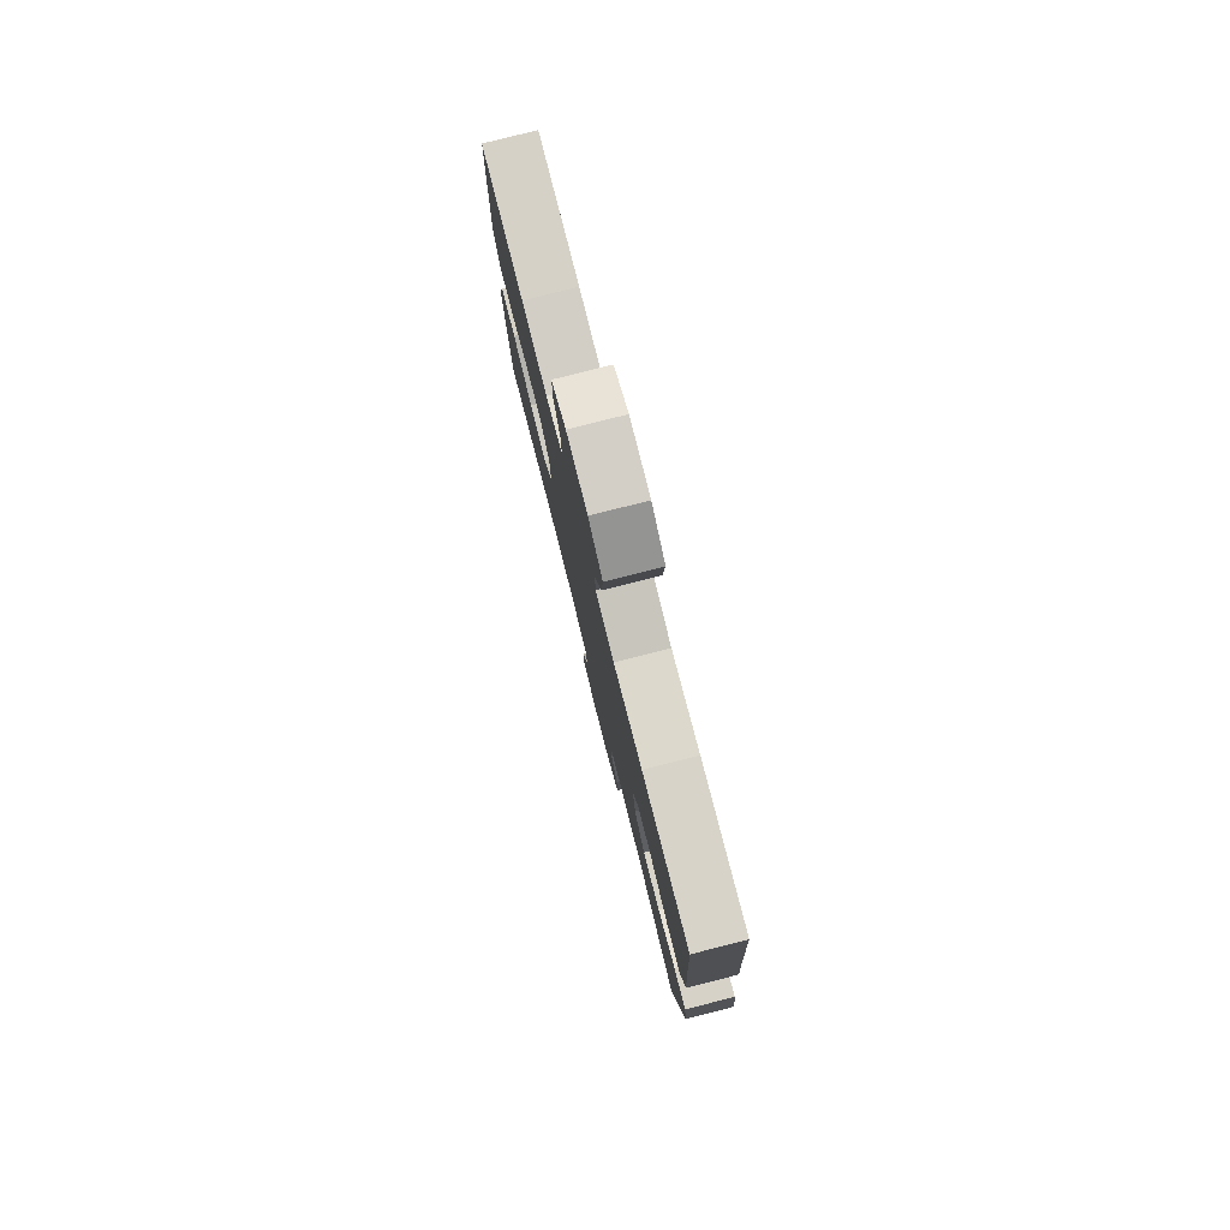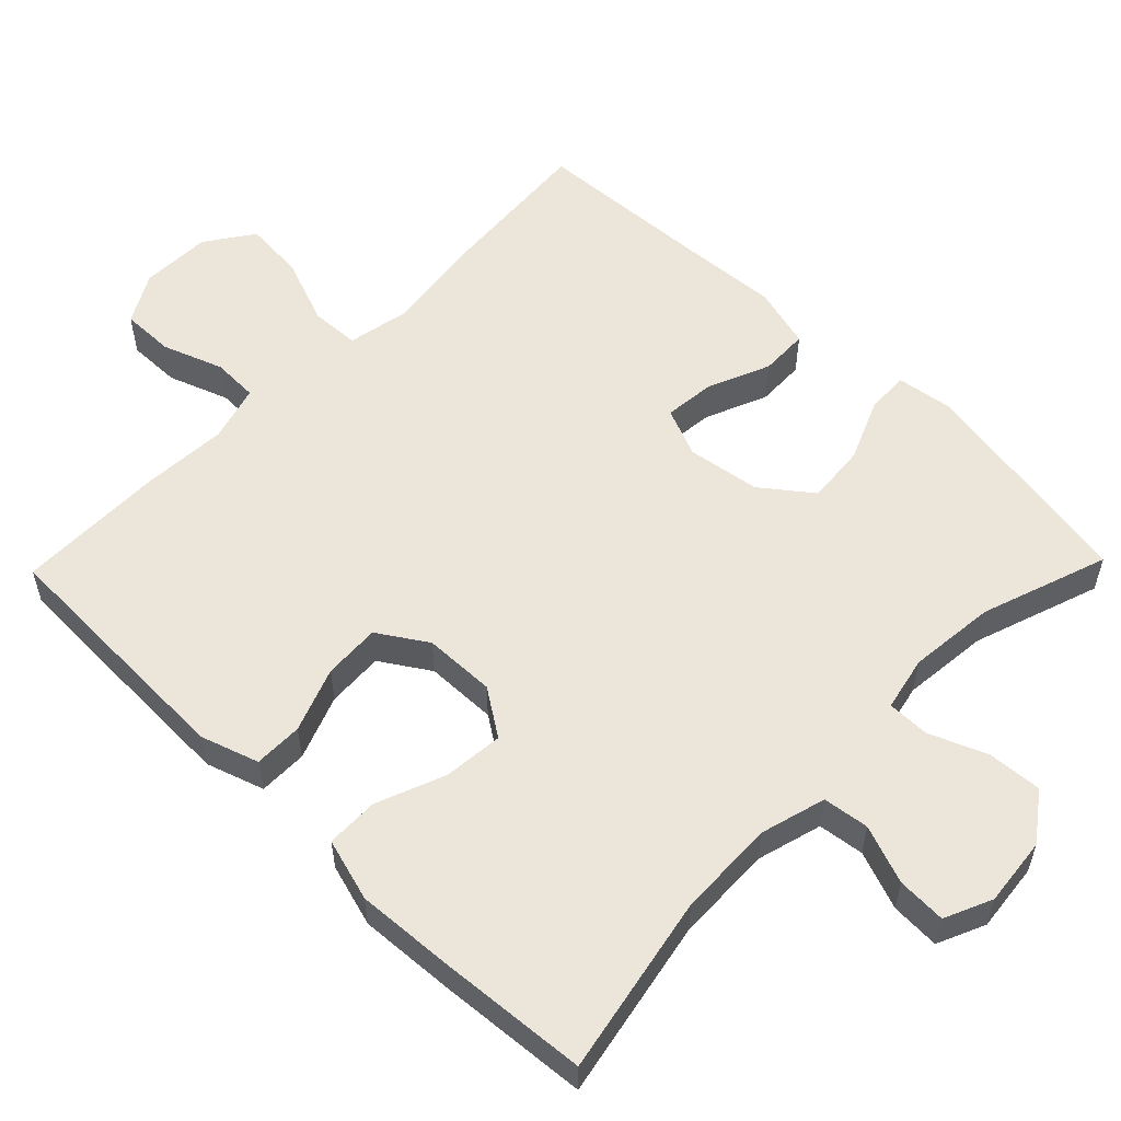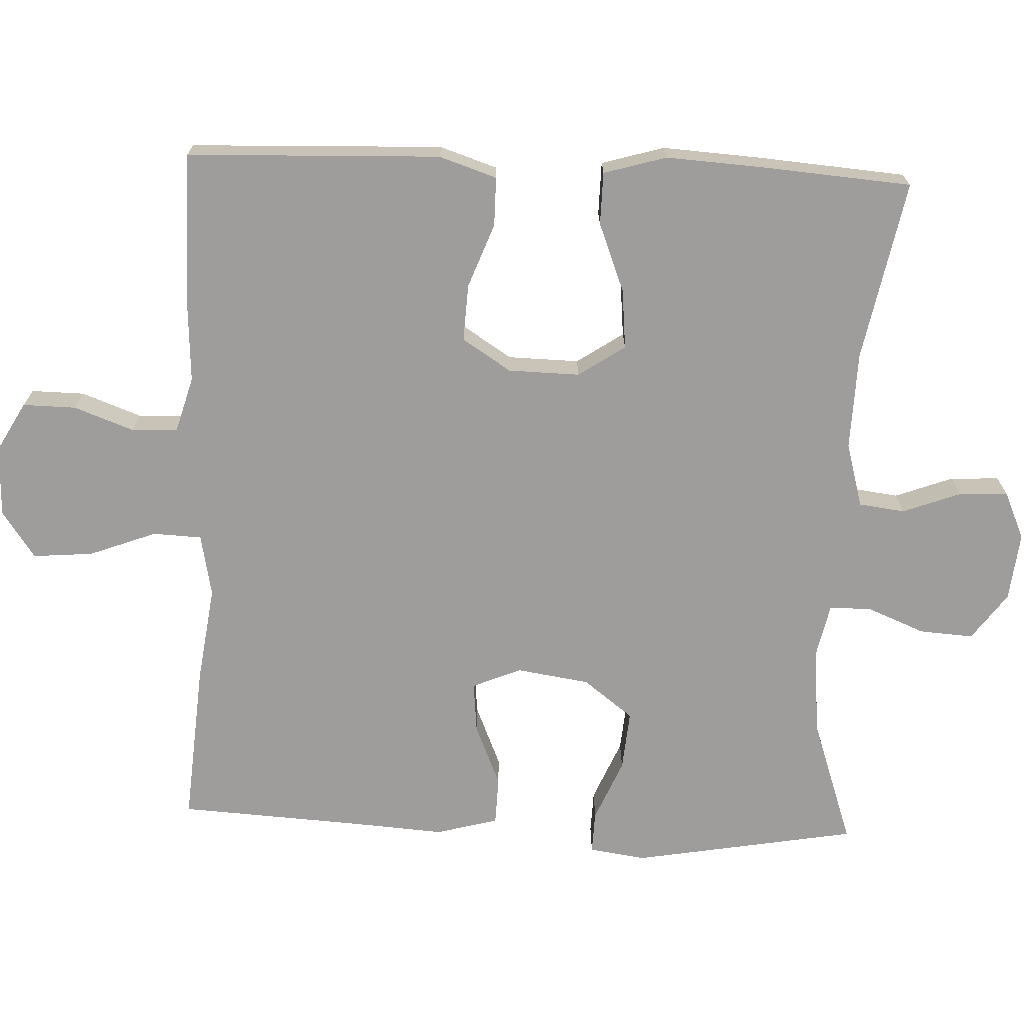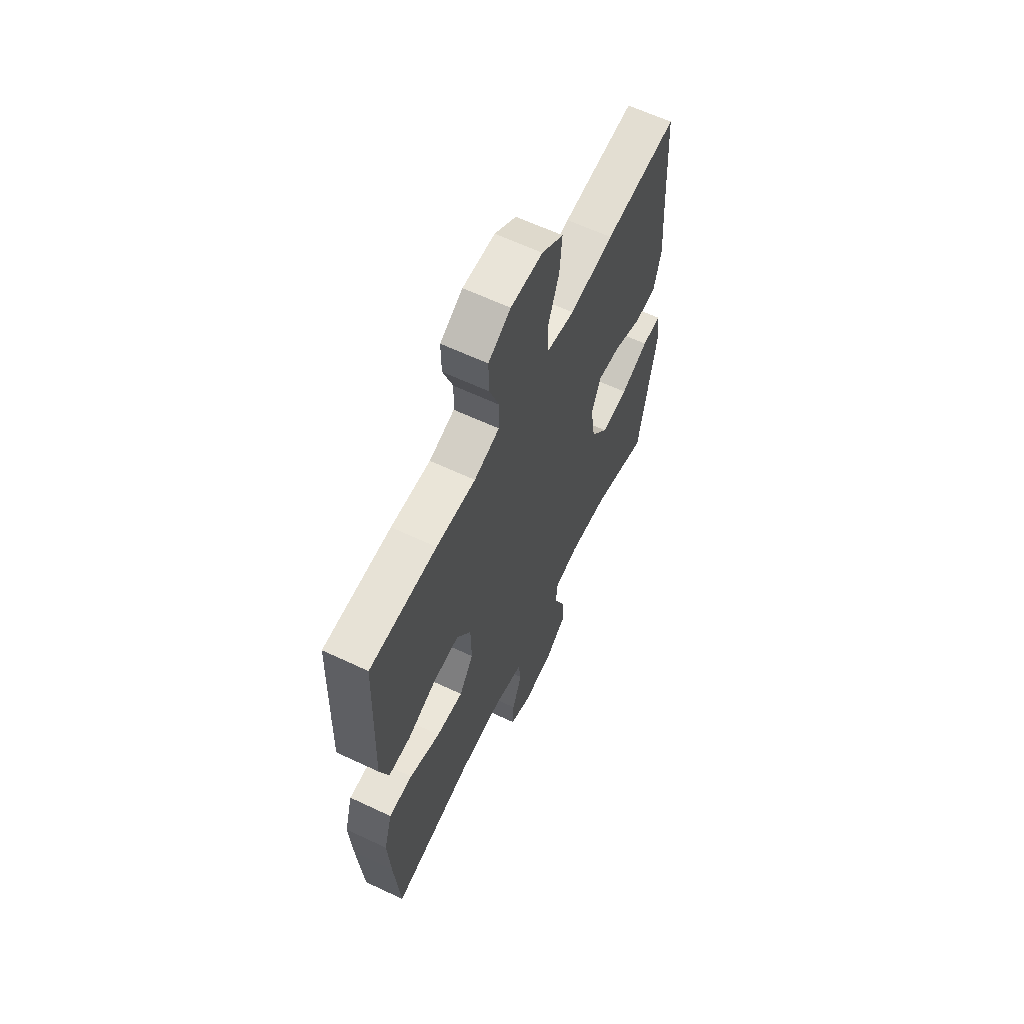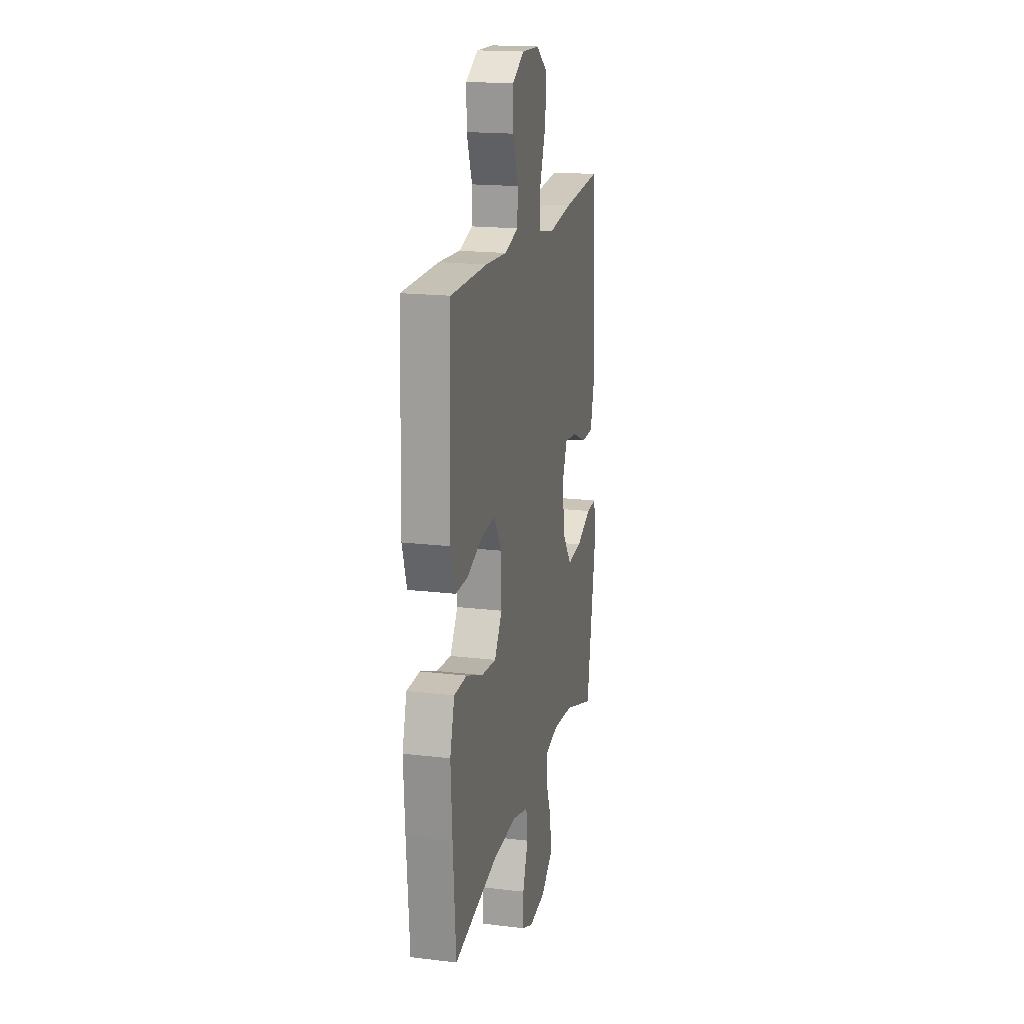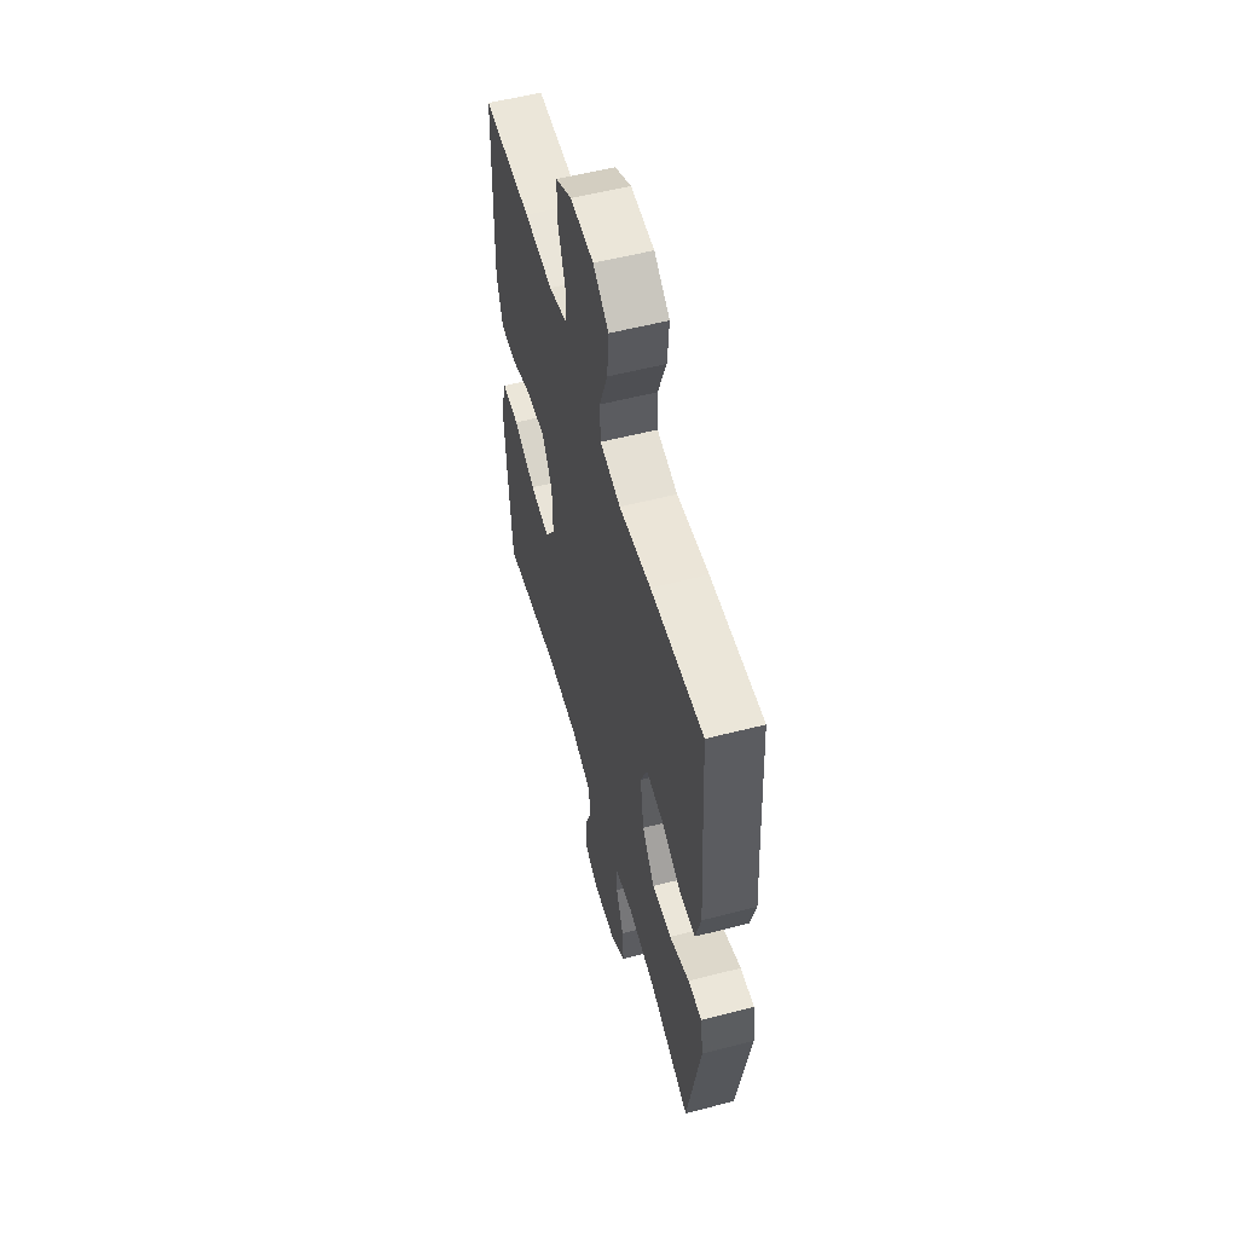
<metadata>
{"format":"obj","ext":"obj","renderer":"f3d","projection":"perspective","resolution":1024,"background":"white","views":[{"elev":79.6,"azim":-104.2,"up":"+Z"},{"elev":56.0,"azim":134.2,"up":"+Y"},{"elev":-70.6,"azim":87.6,"up":"+Y"},{"elev":62.7,"azim":115.5,"up":"+Z"},{"elev":18.2,"azim":103.0,"up":"+Z"},{"elev":55.8,"azim":-105.2,"up":"+Z"}]}
</metadata>
<code>
v -0.5 0.07 0.5
v -0.28 0.07 0.483
v -0.147 0.07 0.465
v -0.061 0.07 0.482
v -0.058 0.07 0.549
v -0.093 0.07 0.641
v -0.1 0.07 0.724
v -0.035 0.07 0.769
v 0.062 0.07 0.772
v 0.13 0.07 0.734
v 0.129 0.07 0.661
v 0.099 0.07 0.579
v 0.101 0.07 0.516
v 0.178 0.07 0.494
v 0.297 0.07 0.501
v 0.5 0.07 0.5
v 0.508 0.07 0.275
v 0.512 0.07 0.152
v 0.486 0.07 0.073
v 0.419 0.07 0.073
v 0.331 0.07 0.106
v 0.253 0.07 0.11
v 0.21 0.07 0.043
v 0.208 0.07 -0.055
v 0.251 0.07 -0.119
v 0.333 0.07 -0.111
v 0.427 0.07 -0.074
v 0.499 0.07 -0.075
v 0.524 0.07 -0.161
v 0.516 0.07 -0.294
v 0.5 0.07 -0.5
v 0.253 0.07 -0.452
v 0.119 0.07 -0.448
v 0.03 0.07 -0.473
v 0.022 0.07 -0.536
v 0.052 0.07 -0.616
v 0.055 0.07 -0.683
v -0.01 0.07 -0.712
v -0.104 0.07 -0.702
v -0.169 0.07 -0.655
v -0.164 0.07 -0.581
v -0.132 0.07 -0.502
v -0.132 0.07 -0.444
v -0.207 0.07 -0.428
v -0.326 0.07 -0.44
v -0.5 0.07 -0.5
v -0.554 0.07 -0.192
v -0.543 0.07 -0.114
v -0.485 0.07 -0.116
v -0.4 0.07 -0.152
v -0.318 0.07 -0.159
v -0.266 0.07 -0.091
v -0.251 0.07 0.009
v -0.279 0.07 0.076
v -0.349 0.07 0.069
v -0.434 0.07 0.033
v -0.5 0.07 0.035
v -0.523 0.07 0.12
v -0.514 0.07 0.252
v -0.5 0 0.5
v -0.28 0 0.483
v -0.147 0 0.465
v -0.061 0 0.482
v -0.058 0 0.549
v -0.093 0 0.641
v -0.1 0 0.724
v -0.035 0 0.769
v 0.062 0 0.772
v 0.13 0 0.734
v 0.129 0 0.661
v 0.099 0 0.579
v 0.101 0 0.516
v 0.178 0 0.494
v 0.297 0 0.501
v 0.5 0 0.5
v 0.508 0 0.275
v 0.512 0 0.152
v 0.486 0 0.073
v 0.419 0 0.073
v 0.331 0 0.106
v 0.253 0 0.11
v 0.21 0 0.043
v 0.208 0 -0.055
v 0.251 0 -0.119
v 0.333 0 -0.111
v 0.427 0 -0.074
v 0.499 0 -0.075
v 0.524 0 -0.161
v 0.516 0 -0.294
v 0.5 0 -0.5
v 0.253 0 -0.452
v 0.119 0 -0.448
v 0.03 0 -0.473
v 0.022 0 -0.536
v 0.052 0 -0.616
v 0.055 0 -0.683
v -0.01 0 -0.712
v -0.104 0 -0.702
v -0.169 0 -0.655
v -0.164 0 -0.581
v -0.132 0 -0.502
v -0.132 0 -0.444
v -0.207 0 -0.428
v -0.326 0 -0.44
v -0.5 0 -0.5
v -0.554 0 -0.192
v -0.543 0 -0.114
v -0.485 0 -0.116
v -0.4 0 -0.152
v -0.318 0 -0.159
v -0.266 0 -0.091
v -0.251 0 0.009
v -0.279 0 0.076
v -0.349 0 0.069
v -0.434 0 0.033
v -0.5 0 0.035
v -0.523 0 0.12
v -0.514 0 0.252
f 57 58 59
f 56 57 59
f 55 56 59
f 1 2 3
f 59 1 3
f 55 59 3
f 54 55 3
f 53 54 3 4
f 52 53 4
f 48 49 50
f 47 48 50
f 46 47 50
f 45 46 50
f 44 45 50 51
f 43 44 51 52
f 40 41 42
f 39 40 42
f 38 39 42
f 37 38 42
f 36 37 42
f 35 36 42
f 34 35 42 43
f 43 52 4
f 34 43 4
f 33 34 4
f 30 31 32
f 29 30 32
f 28 29 32
f 27 28 32
f 26 27 32
f 25 26 32 33
f 19 20 21
f 18 19 21
f 17 18 21
f 16 17 21
f 15 16 21
f 14 15 21
f 13 14 21 22
f 10 11 12
f 9 10 12
f 8 9 12
f 7 8 12
f 6 7 12
f 5 6 12
f 5 12 13
f 13 22 23
f 5 13 23
f 4 5 23
f 24 25 33
f 4 23 24 33
f 118 117 116
f 118 116 115
f 118 115 114
f 62 61 60
f 62 60 118
f 62 118 114
f 62 114 113
f 63 62 113 112
f 63 112 111
f 109 108 107
f 109 107 106
f 109 106 105
f 109 105 104
f 110 109 104 103
f 111 110 103 102
f 101 100 99
f 101 99 98
f 101 98 97
f 101 97 96
f 101 96 95
f 101 95 94
f 102 101 94 93
f 63 111 102
f 63 102 93
f 63 93 92
f 91 90 89
f 91 89 88
f 91 88 87
f 91 87 86
f 91 86 85
f 92 91 85 84
f 80 79 78
f 80 78 77
f 80 77 76
f 80 76 75
f 80 75 74
f 80 74 73
f 81 80 73 72
f 71 70 69
f 71 69 68
f 71 68 67
f 71 67 66
f 71 66 65
f 71 65 64
f 72 71 64
f 82 81 72
f 82 72 64
f 82 64 63
f 92 84 83
f 92 83 82 63
f 1 60 61 2
f 2 61 62 3
f 3 62 63 4
f 4 63 64 5
f 5 64 65 6
f 6 65 66 7
f 7 66 67 8
f 8 67 68 9
f 9 68 69 10
f 10 69 70 11
f 11 70 71 12
f 12 71 72 13
f 13 72 73 14
f 14 73 74 15
f 15 74 75 16
f 16 75 76 17
f 17 76 77 18
f 18 77 78 19
f 19 78 79 20
f 20 79 80 21
f 21 80 81 22
f 22 81 82 23
f 23 82 83 24
f 24 83 84 25
f 25 84 85 26
f 26 85 86 27
f 27 86 87 28
f 28 87 88 29
f 29 88 89 30
f 30 89 90 31
f 31 90 91 32
f 32 91 92 33
f 33 92 93 34
f 34 93 94 35
f 35 94 95 36
f 36 95 96 37
f 37 96 97 38
f 38 97 98 39
f 39 98 99 40
f 40 99 100 41
f 41 100 101 42
f 42 101 102 43
f 43 102 103 44
f 44 103 104 45
f 45 104 105 46
f 46 105 106 47
f 47 106 107 48
f 48 107 108 49
f 49 108 109 50
f 50 109 110 51
f 51 110 111 52
f 52 111 112 53
f 53 112 113 54
f 54 113 114 55
f 55 114 115 56
f 56 115 116 57
f 57 116 117 58
f 58 117 118 59
f 59 118 60 1

</code>
